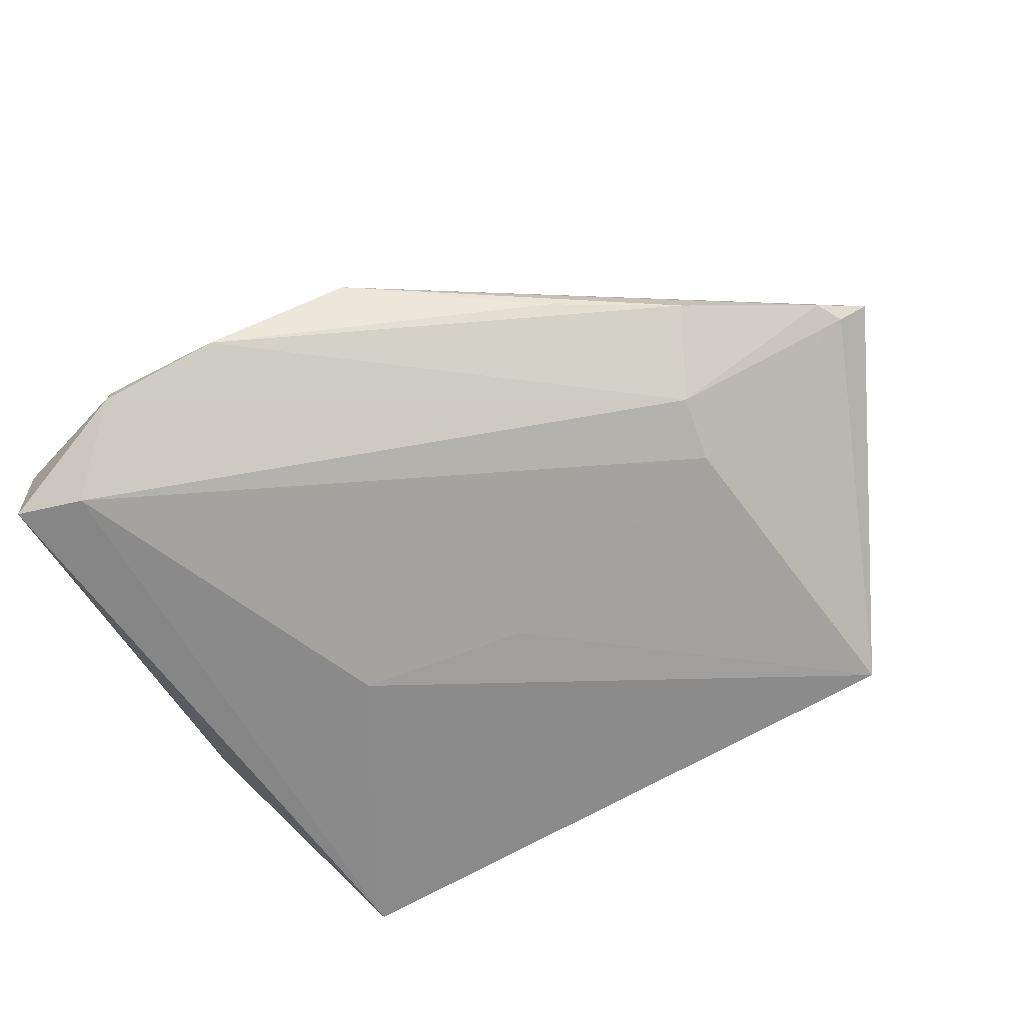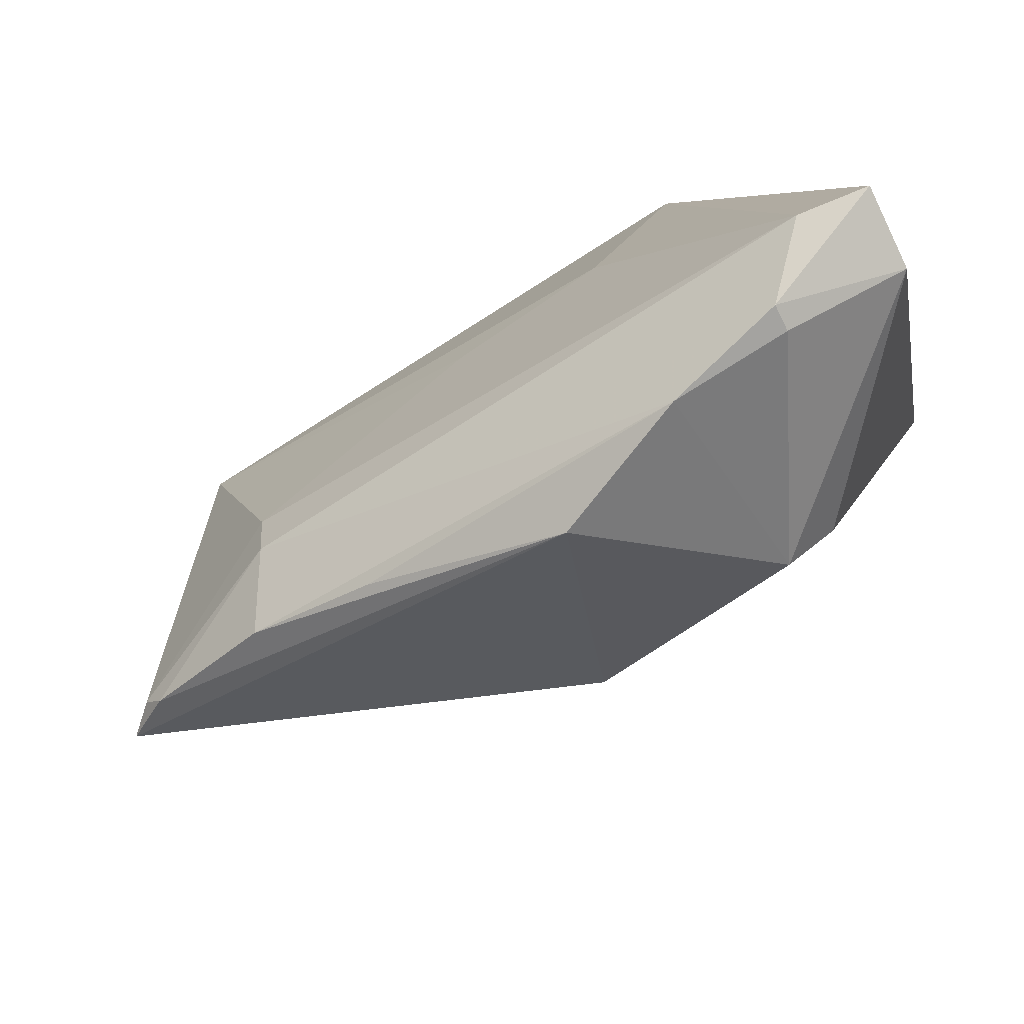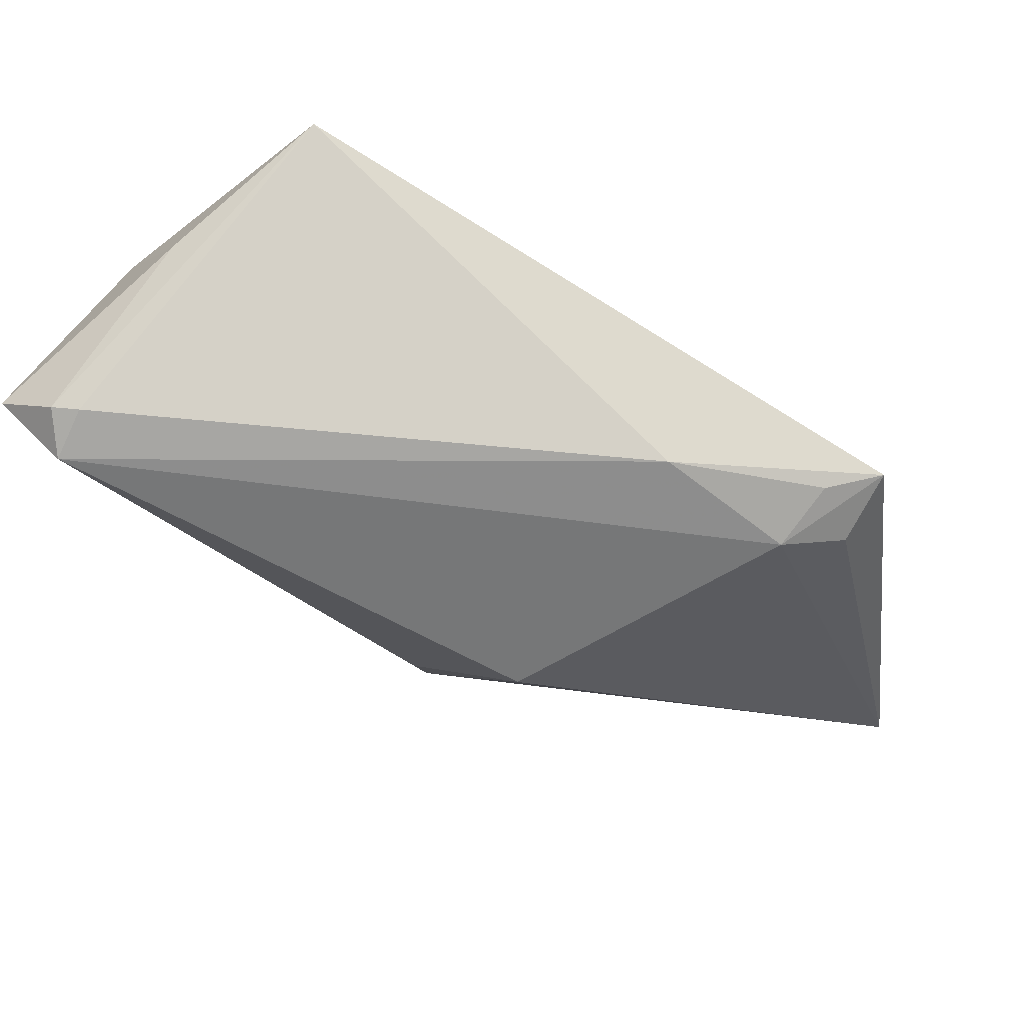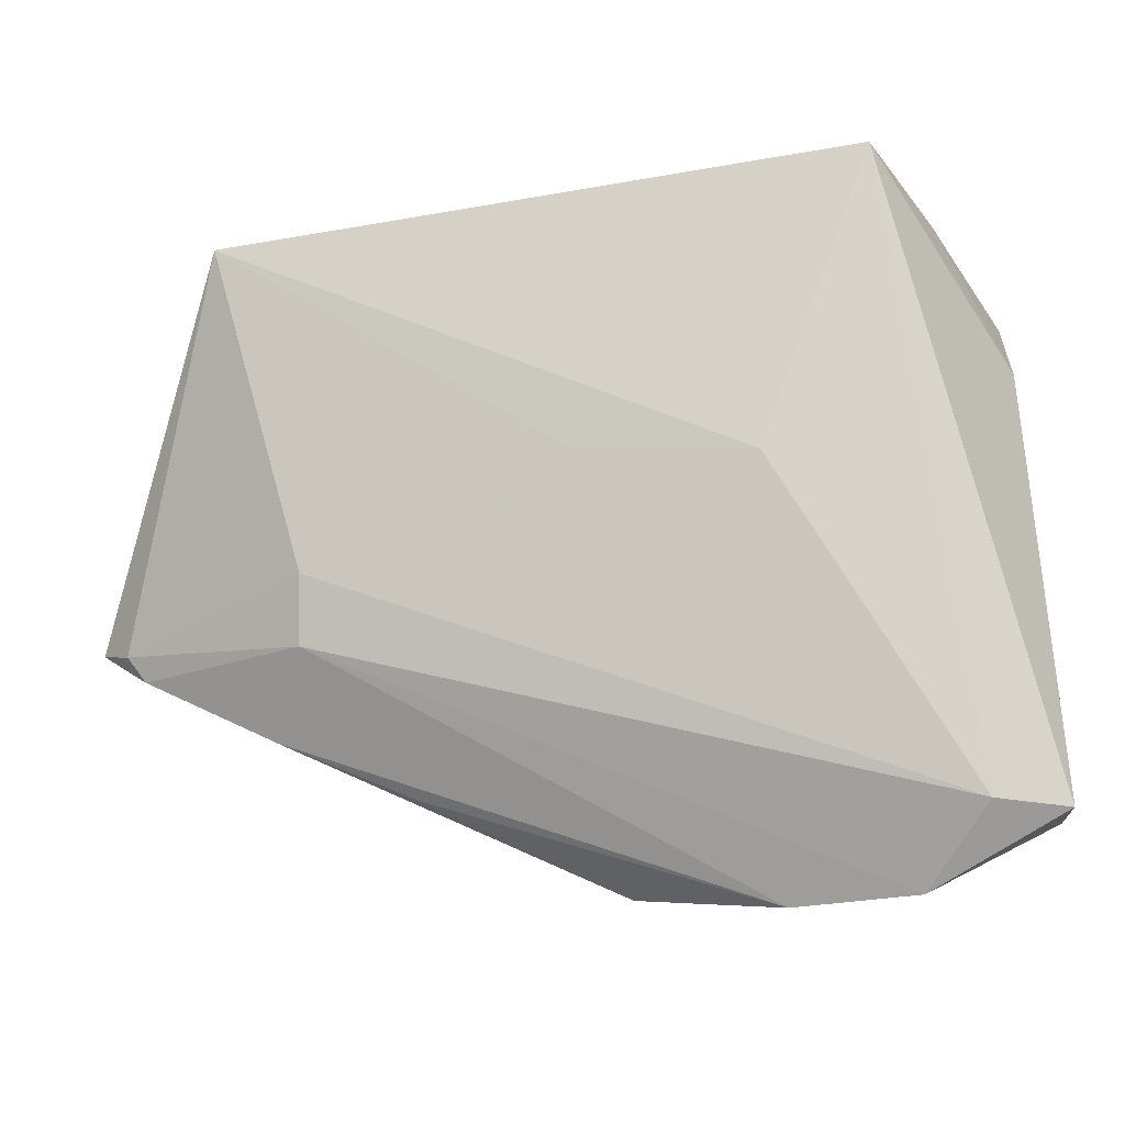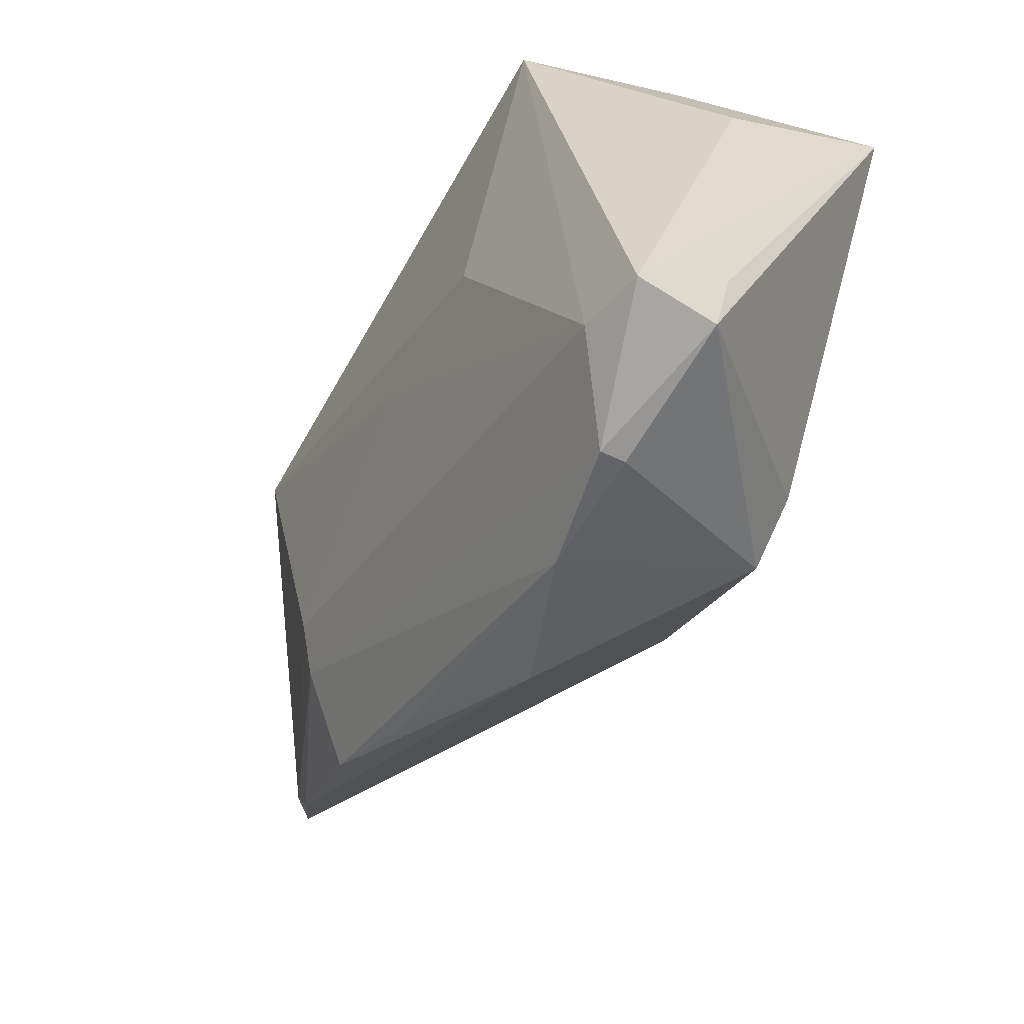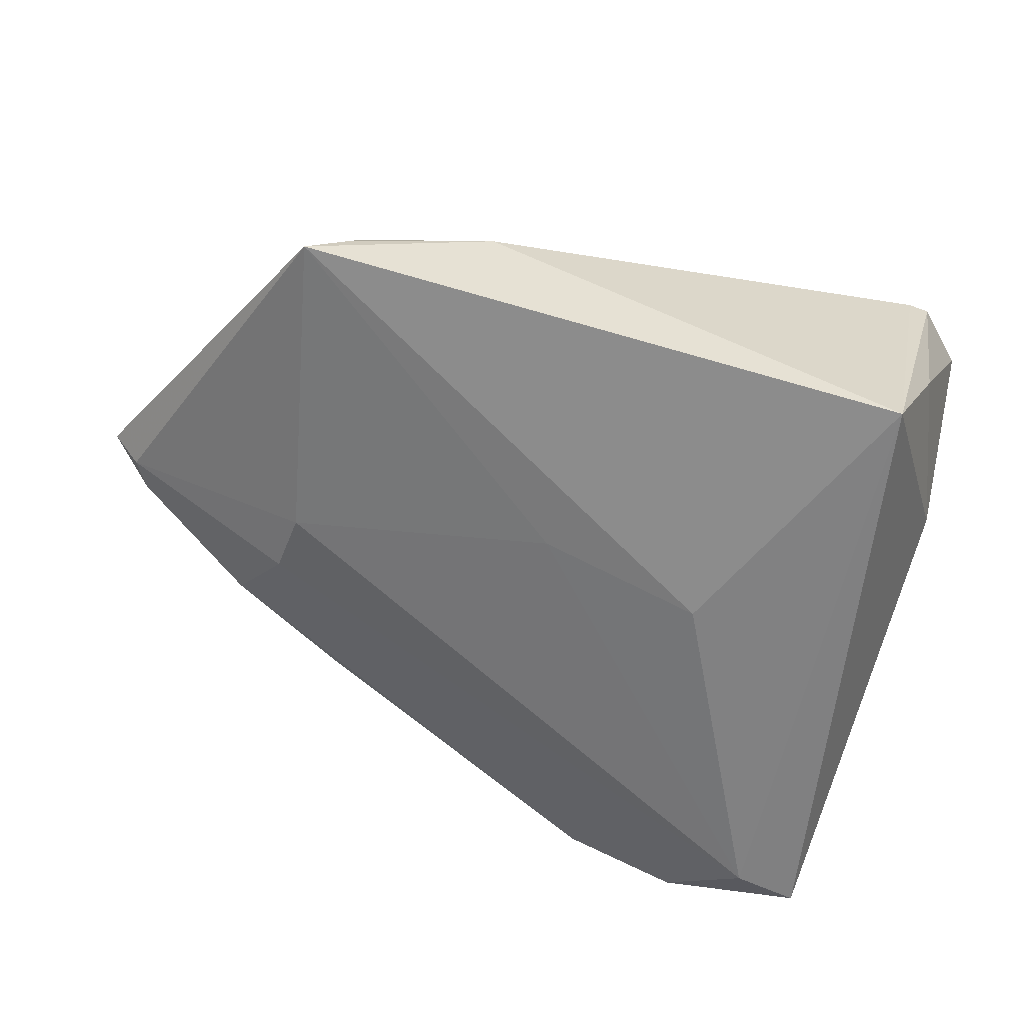
<metadata>
{"format":"obj","ext":"obj","renderer":"f3d","projection":"perspective","resolution":1024,"background":"white","views":[{"elev":-63.4,"azim":21.2,"up":"+Z"},{"elev":-77.6,"azim":-154.7,"up":"+Y"},{"elev":77.9,"azim":24.8,"up":"+Y"},{"elev":-14.9,"azim":-176.9,"up":"+Y"},{"elev":-50.8,"azim":-125.3,"up":"+Y"},{"elev":-60.5,"azim":159.7,"up":"+Z"}]}
</metadata>
<code>
v -0.007741 -0.0379 -0.003103
v -0.04184 0.03754 -0.003818
v -0.03705 -0.03898 -0.01579
v -0.04246 0.03686 0.02205
v -0.02362 -0.0397 -0.01131
v -0.05015 0.01959 -0.003992
v -0.04338 -0.03029 -0.02205
v 0.04841 -0.01017 0.0003097
v 0.01029 0.01718 0.02075
v -0.02149 0.005899 -0.02205
v -0.05138 -0.03127 -0.02173
v 0.05184 -0.00929 0.003837
v -0.002141 -0.01189 0.02096
v -0.05184 0.03323 0.01867
v -0.05184 -0.02256 -0.01018
v -0.04505 0.03902 0.01765
v 0.03743 0.03218 -0.01417
v 0.04621 -0.01307 0.0003009
v 0.0305 -0.02083 -0.003922
v 0.02729 -0.00414 -0.01256
v -0.05148 -0.03145 -0.01216
v 0.03667 0.02854 -0.006781
v -0.03366 0.0397 -0.02205
v -0.001849 0.007316 -0.01884
v 0.01527 -0.02726 -0.004819
v -0.03714 -0.03852 -0.01274
v 0.01599 0.03673 -0.004689
v -0.02755 -0.02823 0.01269
v 0.02737 -0.0117 -0.01088
v -0.003175 -0.00484 0.02153
v 0.03047 0.03079 -0.00284
v 0.03222 0.03308 -0.009953
v -0.03362 -0.02231 0.01282
v -0.04214 0.03937 0.01669
f 6 23 11
f 11 14 6
f 23 17 10
f 23 6 2
f 2 6 14
f 15 14 11
f 11 21 15
f 15 21 14
f 14 21 33
f 33 21 28
f 28 21 26
f 8 17 12
f 11 23 7
f 23 10 7
f 27 17 23
f 23 34 27
f 16 2 14
f 16 34 23
f 23 2 16
f 14 33 4
f 4 16 14
f 34 16 4
f 4 27 34
f 13 33 28
f 30 4 13
f 13 4 33
f 13 1 12
f 28 1 13
f 29 8 18
f 12 1 18
f 18 8 12
f 29 7 20
f 17 8 20
f 20 8 29
f 19 18 1
f 29 18 19
f 5 1 28
f 28 26 5
f 29 19 5
f 12 17 22
f 24 7 10
f 24 20 7
f 24 10 17
f 17 20 24
f 25 19 1
f 1 5 25
f 25 5 19
f 3 5 26
f 3 21 11
f 3 26 21
f 11 7 3
f 3 7 29
f 29 5 3
f 17 27 32
f 9 4 30
f 9 13 12
f 30 13 9
f 31 32 27
f 27 4 31
f 4 9 31
f 12 22 31
f 31 9 12
f 31 22 17
f 17 32 31

</code>
